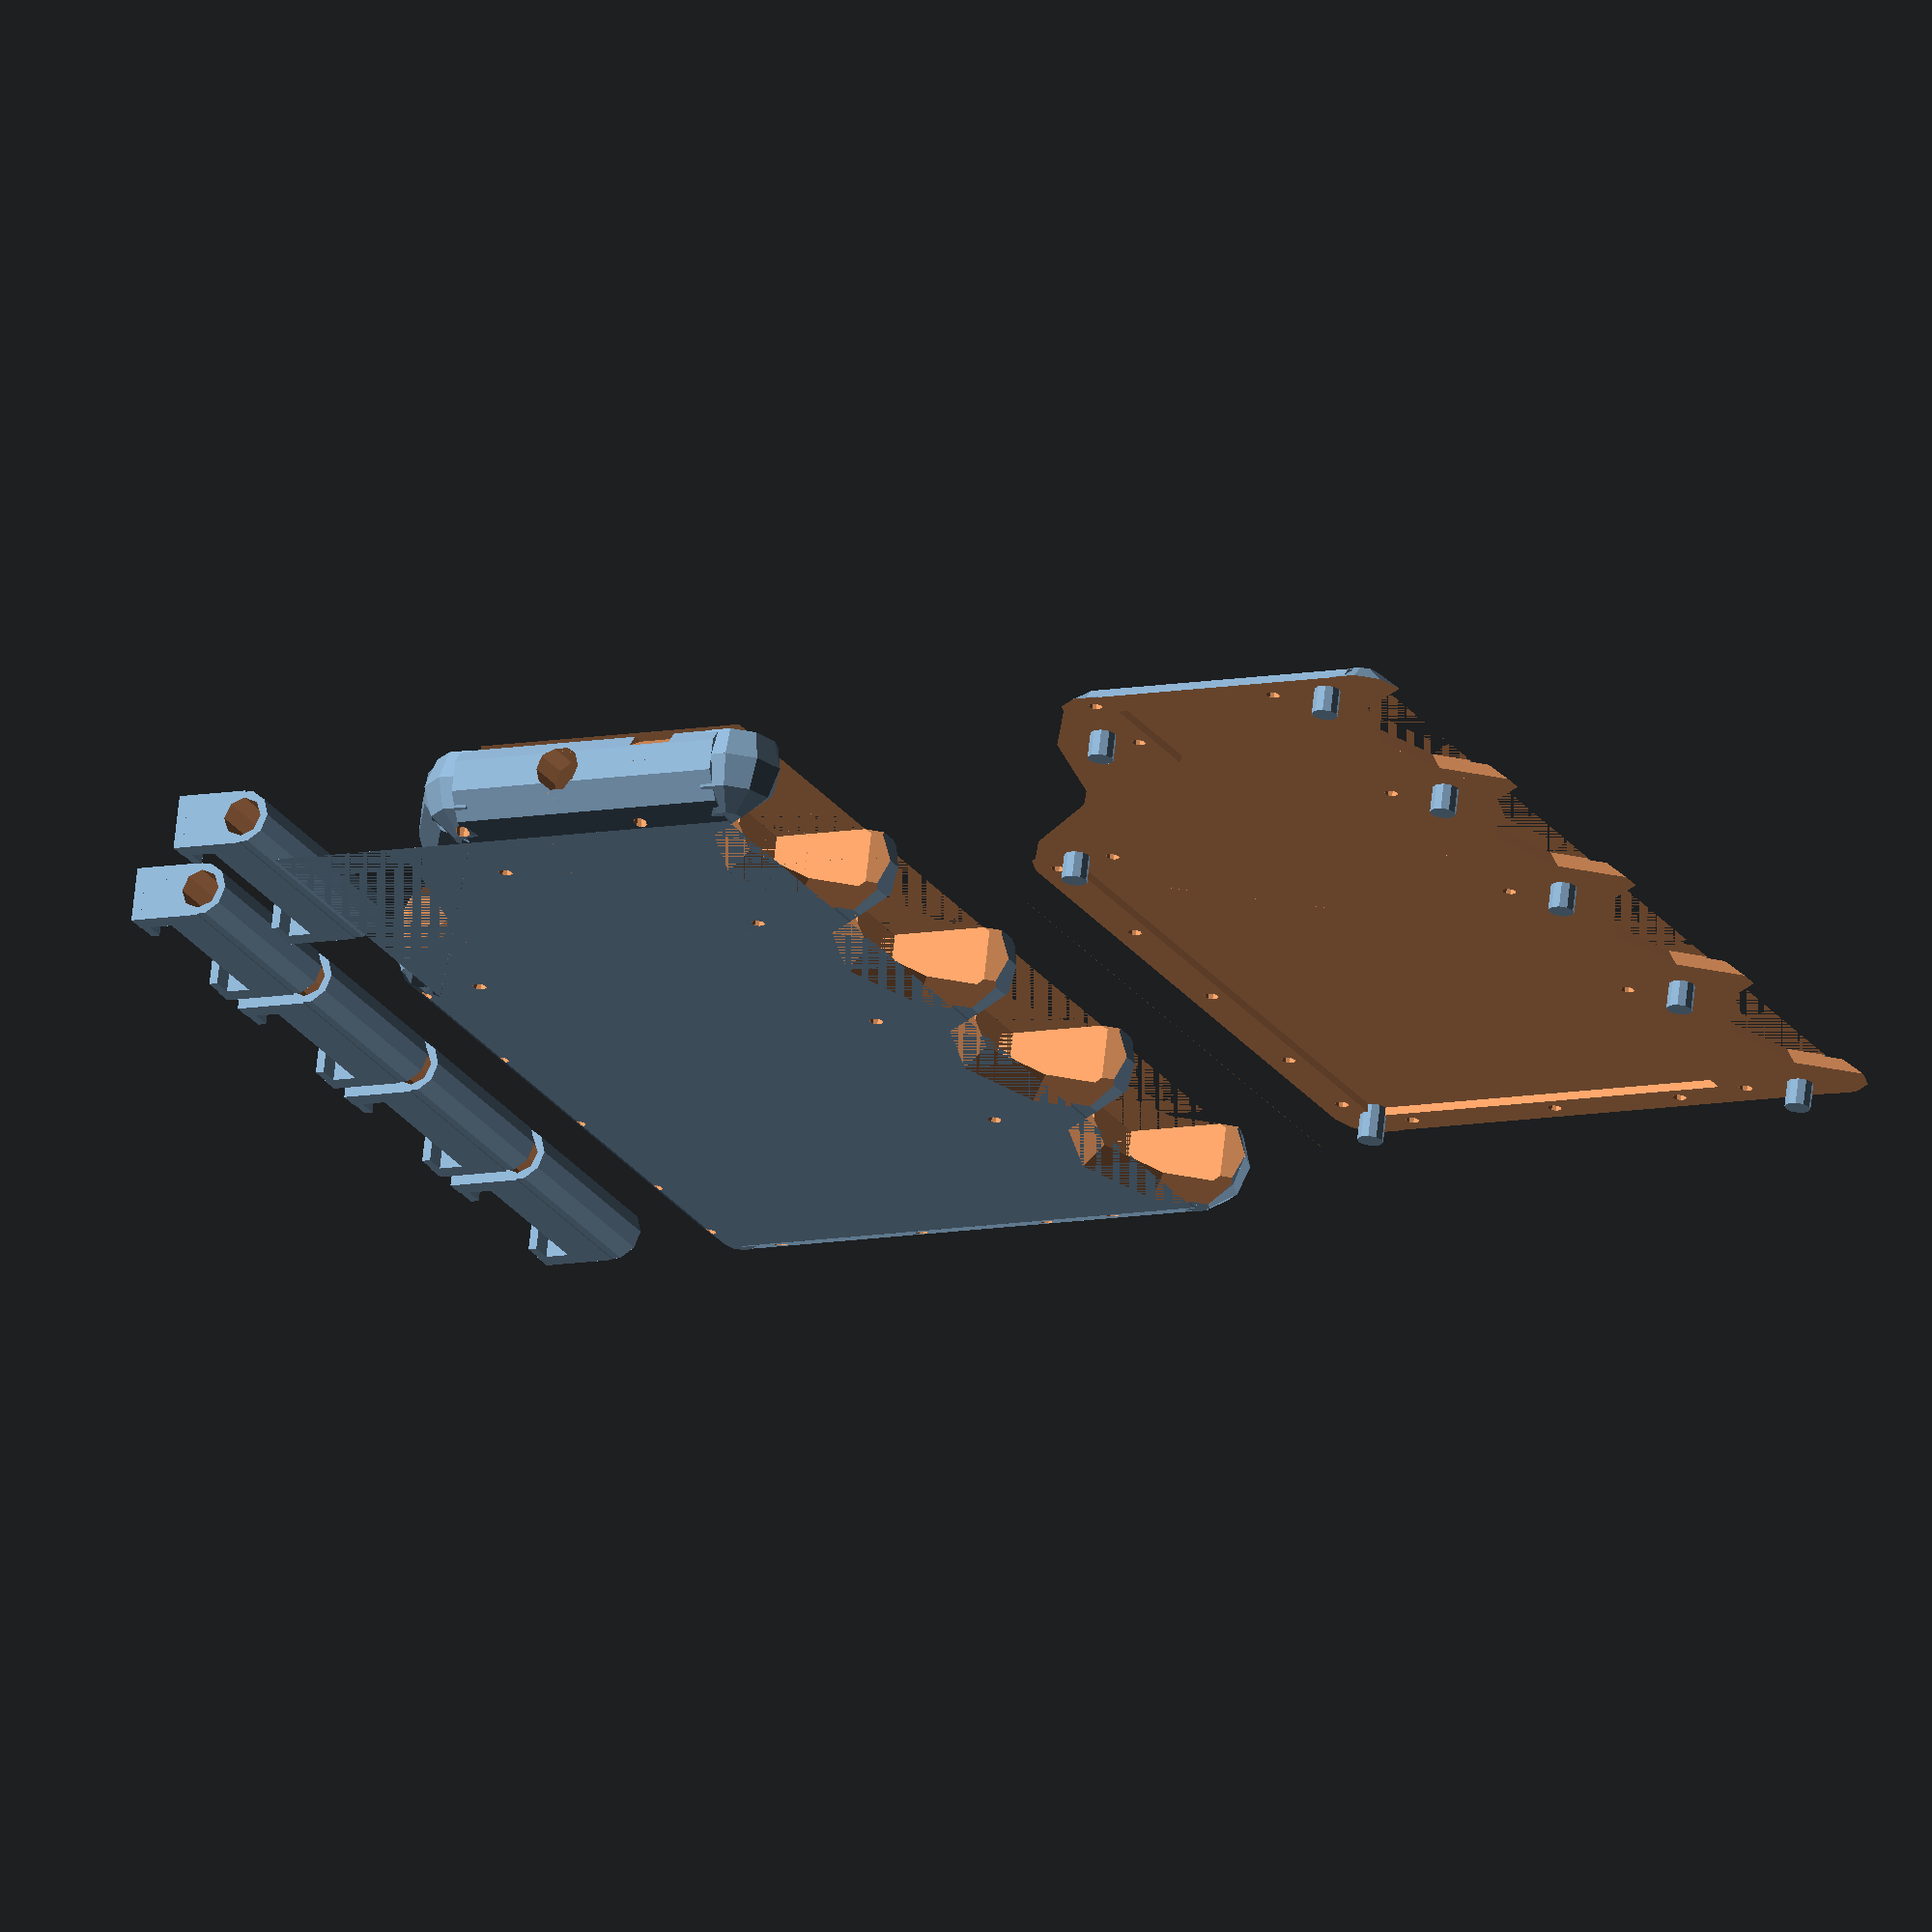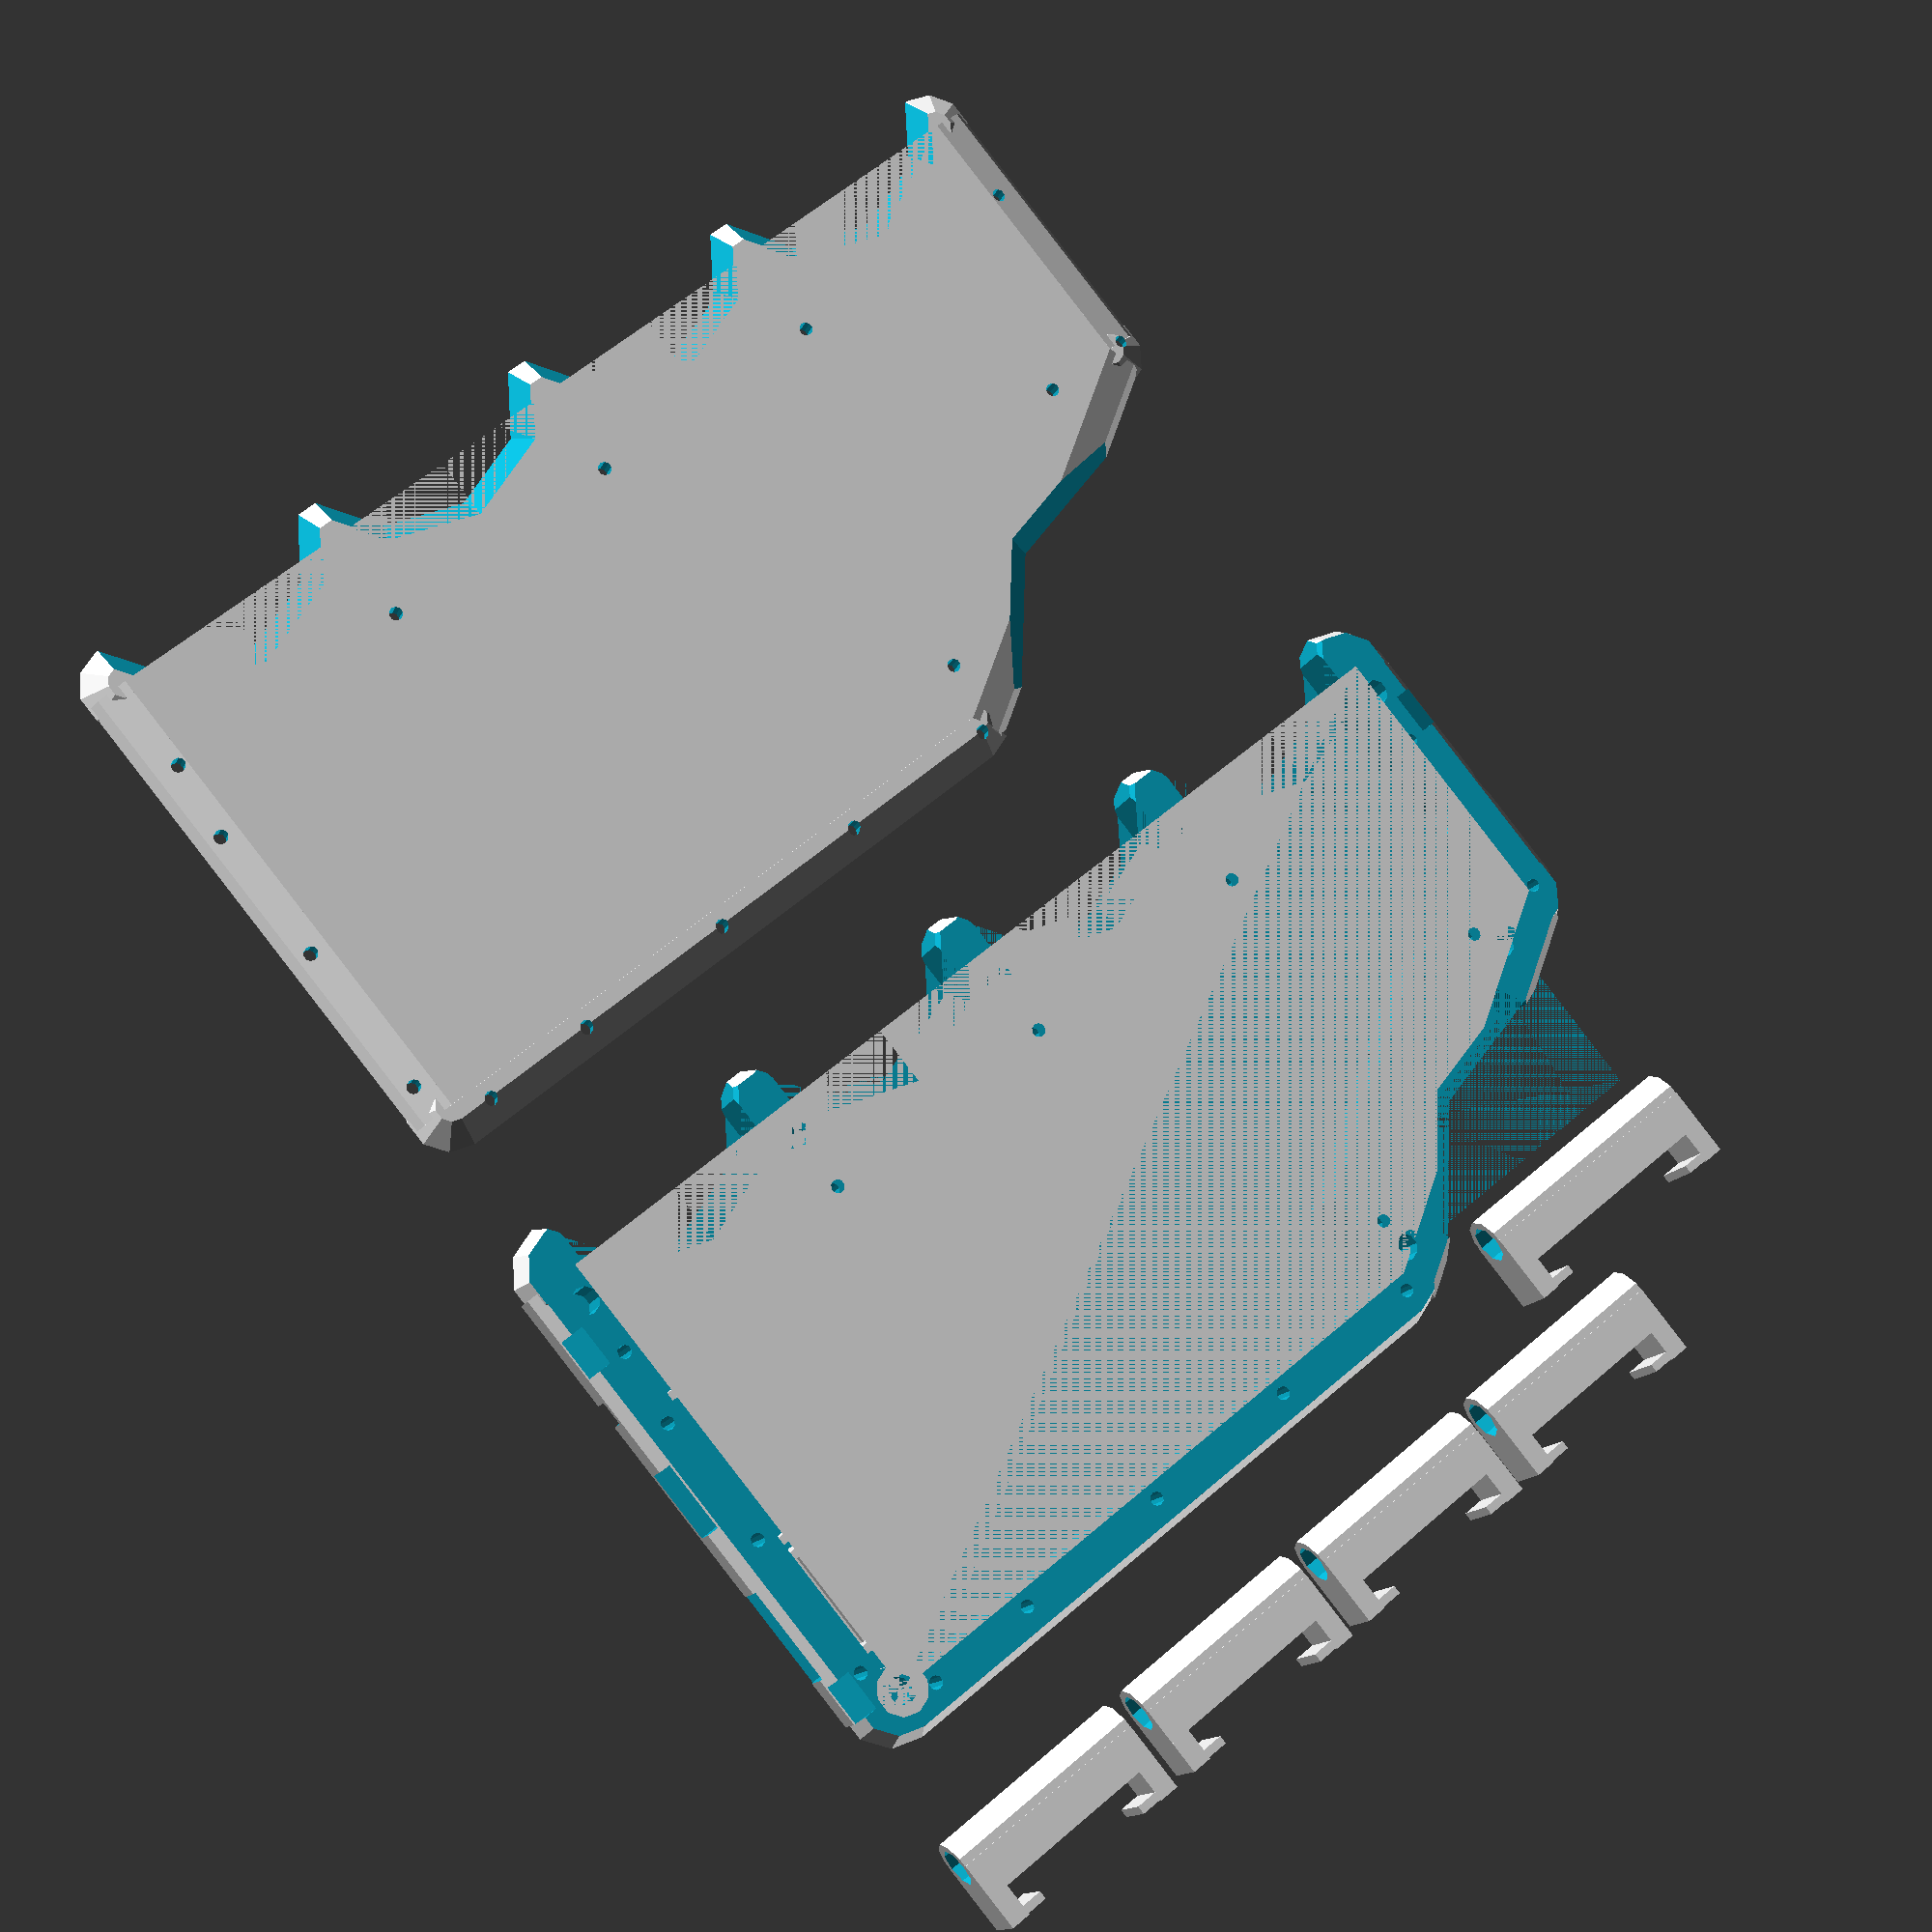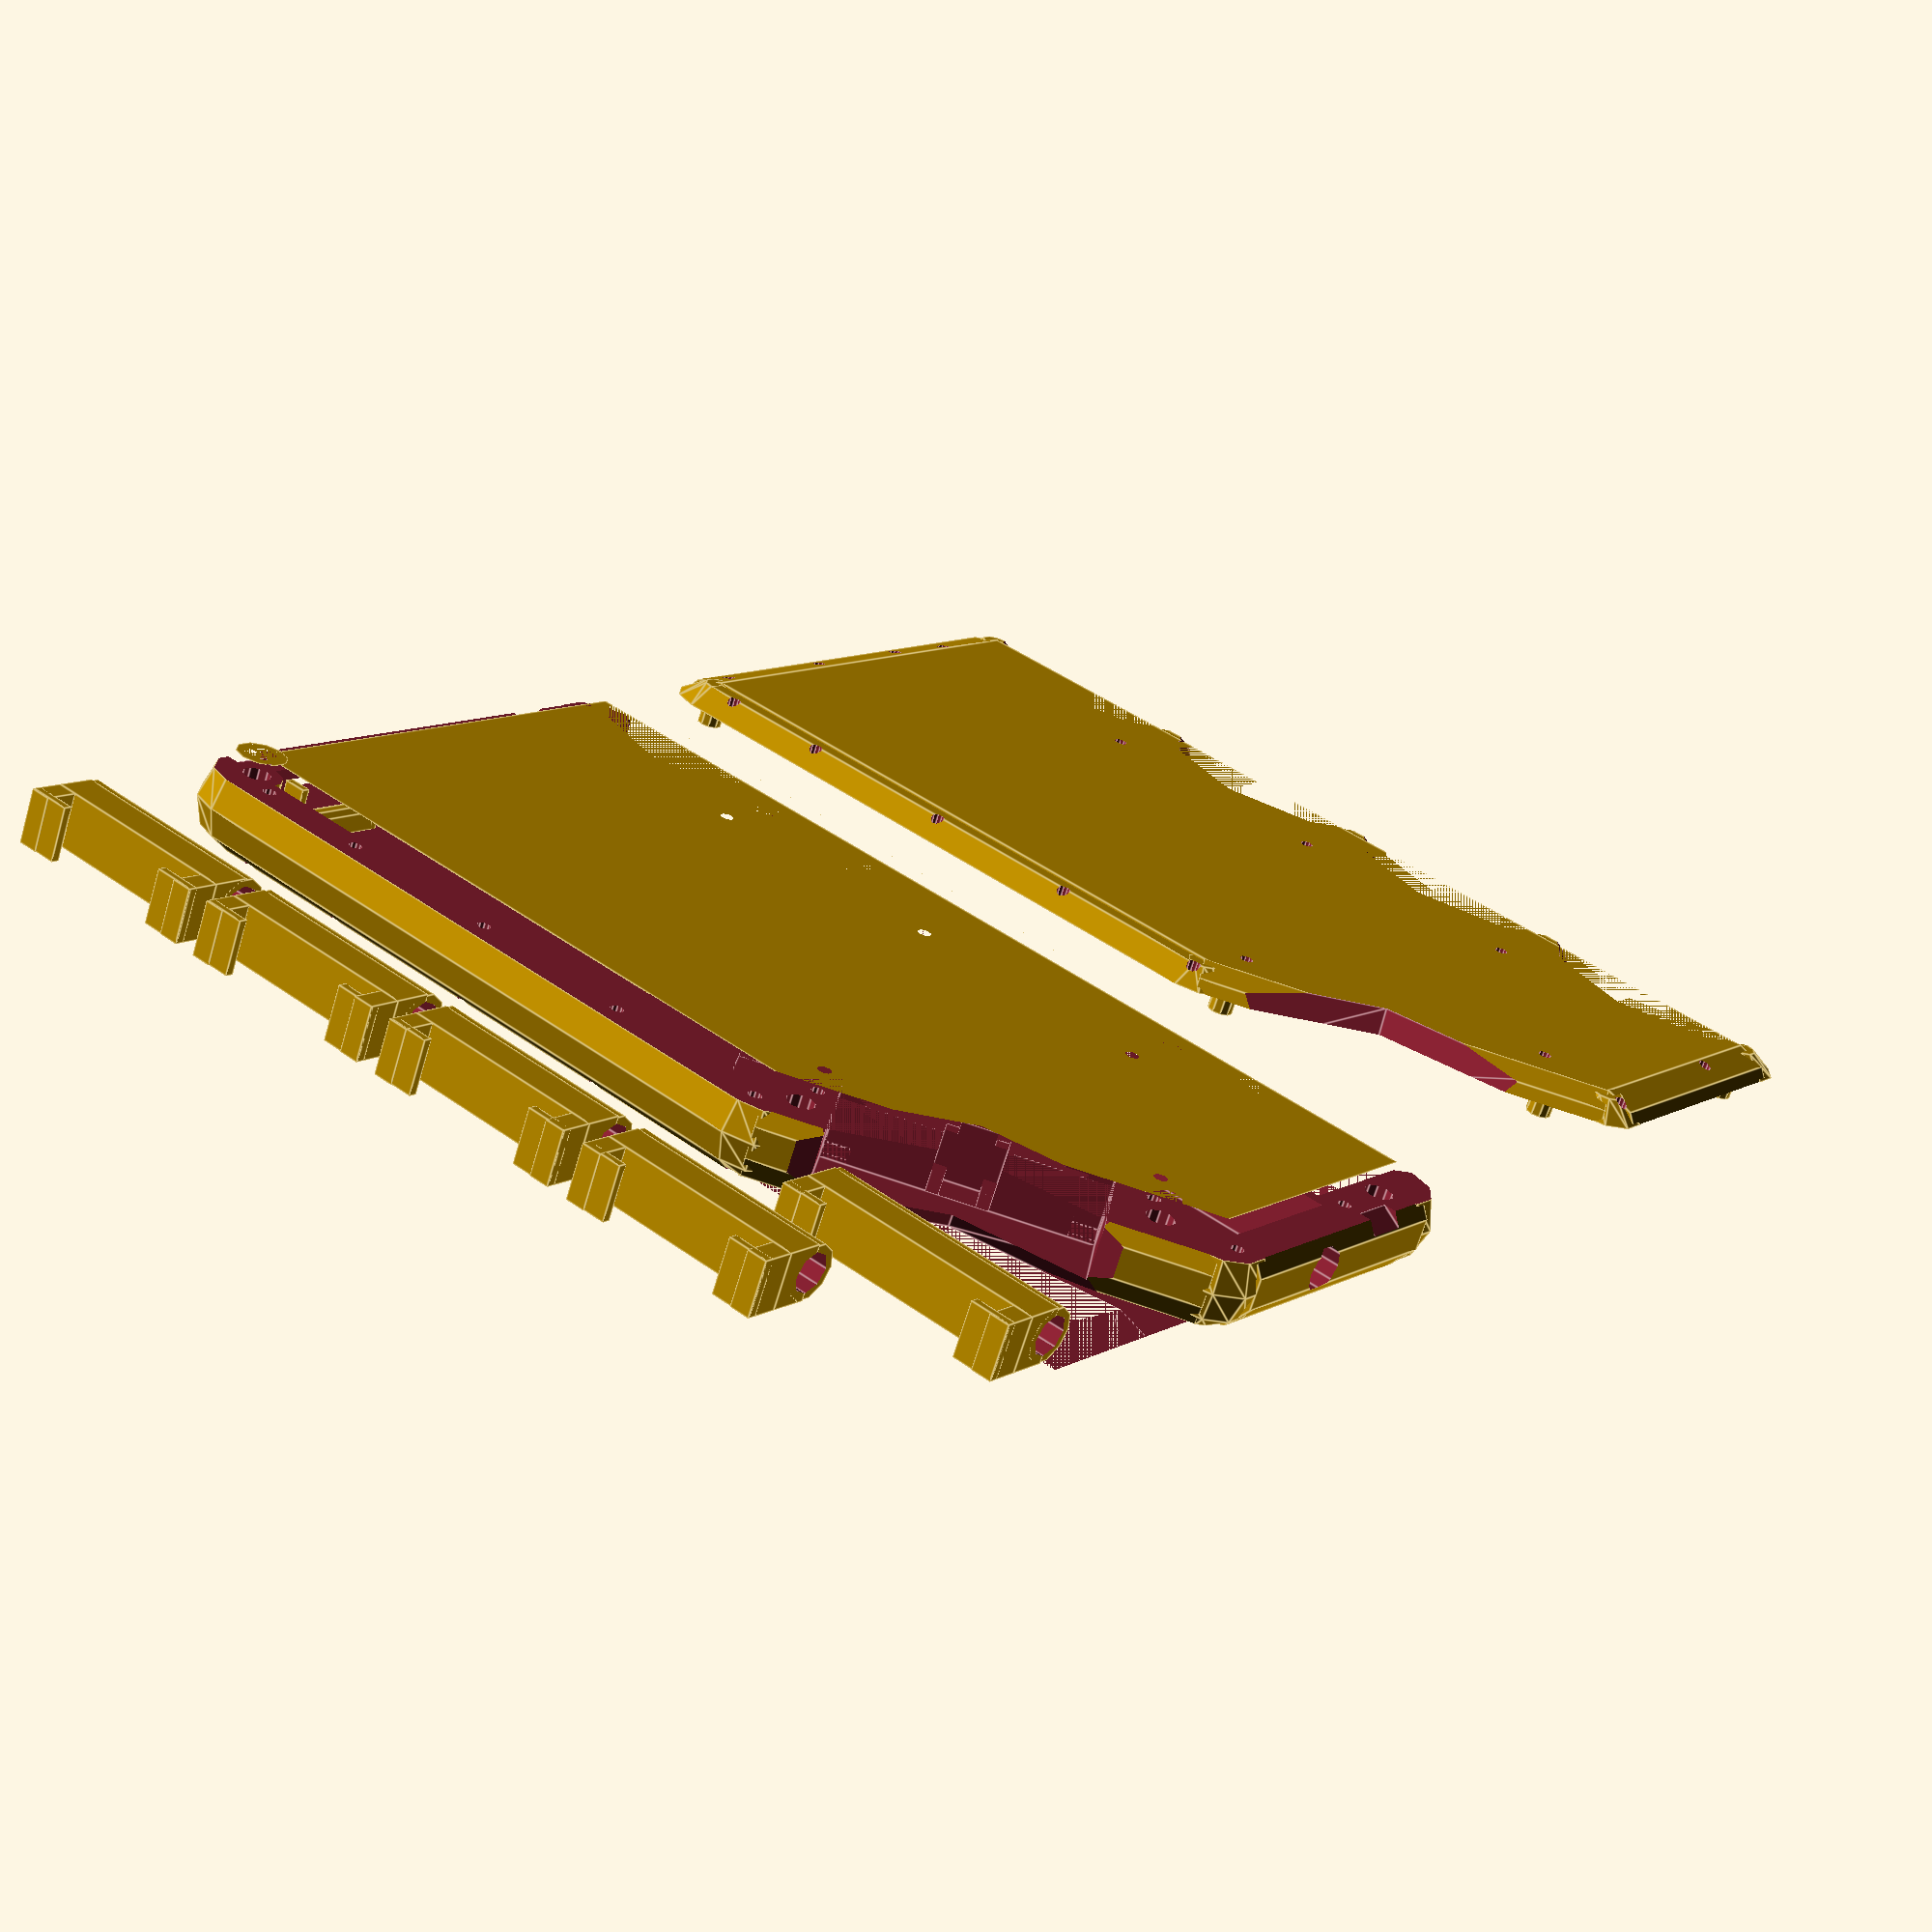
<openscad>

function pythag(a, b) = sqrt(a*a + b*b);
function angle(a, b) = atan(a/b);

visualizeInternalComponents = false;

// this is the accuracy value for Shapeways' "Strong & Flexible Plastics" option
error = 0.15;

error2 = error * 2;

// note: AFAIK, "clearance" is a minimum gap in printed parts.  Here, however, it is used
// as a lesser/safer accuracy for gaps between the printed part and foreign objects such as
// circuit boards, which may not have been cut or measured with the same degree of precision.
clearance = 0.5;

pinHoleRes = 10;
/*
cornerRoundingRes = 100;
connectorPinRes = 100;
ledHoleRes = 100;
//*/
//*
cornerRoundingRes = 10;
connectorPinRes = 10;
ledHoleRes = 10;
//*/
containmentWallThick = 1;

nanoLength = 43.2;
nanoWidth = 18.0;
nanoHeightWithoutUsb = 5.4;
nanoHeightToUsbBase = 3.3;
nanoUsbWidth = 7.6;
nanoUsbHeight = 3.9;
nanoLeftMargin = 5;

chargerHeaderLength = 5.1;
chargerHeaderWidth = 2.6;

powerSwitchLength = 11.6;
powerSwitchWidth = 4.0;
powerSwitchDepth = 7.5;
powerSwitchOffset = 12;

ledDomeRadius = 2.5;
ledRimRadius = 2.95;
ledRimThick = 1.0;

lidThick = 1.5;
floorThick = 1.5;

caseWidth = 70;
caseLength = 130;
thickestComponent = 7.9;
caseHeight = lidThick + floorThick + thickestComponent + 1;

wallThick = caseHeight/2;

echo("caseHeight: ", caseHeight);
echo("wallThick: ", wallThick);

pushButtonWellWidth = 7;
pushButtonHeight = 5.0;
pushButtonLegLength = 3.4;
pushButtonPressDepth = 0.25;
pushButtonWellDepth = 4.0;
pushButtonBaseThick = 1.5;

fingerHeightOffset = 5;
fingerWellDepth = 10;
fingerRad = 15;
thumbWellDepth = wallThick;
thumbWellRadius = 30;
buttonThick = 8;
buttonWidth = pushButtonWellWidth;
fingerButtonLength = 25;
thumbButtonLength = 30;
buttonStabilizerWellWidth = 3;
buttonClearance = 0.3;  // horizontal clearance between button and walls
buttonLip = 2.5;
buttonSlack = 0.5;  // minimum vertical clearance between button and floor/retainers
buttonRetainerThick = 1.0;
buttonStabilizerRodHeight = pushButtonHeight - (pushButtonPressDepth + buttonSlack + error2);
totalFingerWellDepth = fingerWellDepth + buttonThick/2 + pushButtonPressDepth + pushButtonWellDepth;
totalThumbWellDepth = thumbWellDepth + buttonThick/2 + pushButtonPressDepth + pushButtonWellDepth;

pinHoleRadius = 0.8;

thumbBevelLength = 48;
thumbBevelWidth = 31;
thumbBevelBuffer = 2;

thumbBevelAngle = angle(thumbBevelLength-wallThick,thumbBevelWidth-wallThick);
thumbBevelStretch = pythag(thumbBevelLength-wallThick, thumbBevelWidth-wallThick);

thumbKeyOffset = 27;

cavityWidth = caseWidth - wallThick - totalFingerWellDepth - pushButtonBaseThick;
cavityLength = caseLength - (2 * wallThick);


module button(length) {
    difference() {
        union() {
                    // rounded cap
                    translate([buttonClearance,buttonWidth/2,buttonWidth/2]) {
                        rotate([0,90,0]) { cylinder(h=length-2*buttonClearance,r=buttonWidth/2-buttonClearance, $fn=cornerRoundingRes); }
                    }

                    // button body
                    translate([buttonClearance,buttonClearance,buttonWidth/2]) {
                        cube([length-2*buttonClearance,buttonWidth-2*buttonClearance,buttonThick-buttonWidth/2]);
                    }

                    // stabilizer rods
                    translate([buttonClearance,buttonClearance,buttonThick]) {
                        cube([buttonStabilizerWellWidth-2*buttonClearance, buttonWidth-2*buttonClearance, buttonStabilizerRodHeight]);
		            }
                    translate([length-buttonStabilizerWellWidth+buttonClearance,buttonClearance,buttonThick]) {
                        cube([buttonStabilizerWellWidth-2*buttonClearance, buttonWidth-2*buttonClearance, buttonStabilizerRodHeight]);
		            }
                    // retainer rods
                    translate([buttonClearance,buttonClearance,buttonThick+pushButtonHeight-pushButtonWellDepth+buttonRetainerThick+buttonSlack+error2]) {
                        cube([buttonStabilizerWellWidth+buttonLip-2*buttonClearance,buttonWidth-2*buttonClearance, 1]);
                    }
                    translate([length-buttonStabilizerWellWidth-buttonLip+buttonClearance,buttonClearance,buttonThick+pushButtonHeight-pushButtonWellDepth+buttonRetainerThick+buttonSlack+error2]) {
                        cube([buttonStabilizerWellWidth+buttonLip-2*buttonClearance,buttonWidth-2*buttonClearance, 1]);
                    }
        }

	// hollow out the button to save plastic/money
        translate([0,buttonWidth/2,buttonWidth/2]) {
            rotate([0,90,0]) { cylinder(h=length+1,r=buttonWidth/3); }
        }
    }
}

// button well with origin at the center of the base of the switch
// legs of the switch run along the x axis
module pushButtonWell(length, depth) {
    translate([-pushButtonWellWidth/2, -pushButtonWellWidth/2, 0]) {

		// square well for body of switch
        cube([pushButtonWellWidth,pushButtonWellWidth, depth]);

		// channels for legs/wires of switch
        translate([0,0,-pushButtonLegLength]) {
                translate([0,0,0]) {
                    cube([1.5,1.5,depth+pushButtonLegLength]);
                }
                translate([pushButtonWellWidth-1.5,0, 0]) {
                    cube([1.5,1.5,depth+pushButtonLegLength]);
                } 
                translate([0,pushButtonWellWidth-1.5, 0]) {
                    cube([1.5,1.5,depth+pushButtonLegLength]);
                } 
                translate([pushButtonWellWidth-1.5,pushButtonWellWidth-1.5, 0]) {
                    cube([1.5,1.5,depth+pushButtonLegLength]);
                }
        }		
    }

    // rectangular well for button body, and stabilizer wells
    translate([-length/2,-buttonWidth/2,pushButtonWellDepth]) {
        cube([length,buttonWidth,buttonThick+10]);

        translate([0,0,-pushButtonWellDepth]) {
            cube([buttonStabilizerWellWidth, buttonWidth, pushButtonWellDepth]);

            cube([buttonStabilizerWellWidth+buttonLip, buttonWidth, pushButtonWellDepth-buttonRetainerThick]);
		}

        translate([length-buttonStabilizerWellWidth,0,-pushButtonWellDepth]) {
            cube([buttonStabilizerWellWidth, buttonWidth, pushButtonWellDepth]);

            translate([-buttonLip,0,0]) {
                cube([buttonStabilizerWellWidth+buttonLip, buttonWidth, pushButtonWellDepth-buttonRetainerThick]);
            }
		}
    }
}

module fingerWell(depth, radius) {
    translate([radius - depth,0,0]) {
        cylinder(h=caseHeight,r=radius, $fn=cornerRoundingRes);
    }

    translate([radius - depth, 0, wallThick]) {
        cylinder(h=wallThick+.001, r1=radius-wallThick/2, r2=radius+wallThick/2, $fn=cornerRoundingRes);    
    }

    translate([radius - depth,0,0]) {
        cylinder(h=wallThick+.001, r2=radius-wallThick/2, r1=radius+wallThick/2, $fn=cornerRoundingRes);    
    }
}

module pinHole() {
    cylinder(h=caseHeight+2,r=pinHoleRadius, $fn=pinHoleRes);
}

module pinHoles() {
    translate([0,0,-1]) {

        for (i = [0:4]) {
            translate([wallThick+cavityWidth+3,caseLength-fingerHeightOffset-fingerRad*i*2,0]) { pinHole(); }
            //translate([wallThick+cavityWidth+10,caseLength-fingerHeightOffset-fingerRad*i*2,0]) { pinHole(); }

        }

        for (i = [1:4]) {
            translate([wallThick*2/3,wallThick*2/3 + i*(caseLength-thumbBevelLength - wallThick*2/3)/4,0]) {
                pinHole();
            }
        }
        translate([12,caseLength-thumbBevelLength+2,0]) {
            pinHole();
        }
        translate([thumbBevelWidth, caseLength-wallThick*2/3,0]) {
            pinHole();
        }
        translate([thumbBevelWidth, caseLength-15, 0]) {
            pinHole();
        }
        translate([wallThick*2/3,10,0]) {
            pinHole();
        }
        translate([10,wallThick*2/3,0]) {
            pinHole();
        }
        translate([wallThick+cavityWidth-nanoLeftMargin-nanoWidth/2-8,wallThick*2/3,0]) {
            pinHole();
        }
        translate([wallThick+cavityWidth-nanoLeftMargin-nanoWidth/2+8,wallThick*2/3,0]) {
            pinHole();
        }
    }
}

module caseConvexHull() {
		// box with thumb bevel
        difference() {
            translate([wallThick, wallThick,0]) {
                cube([caseWidth-caseHeight,caseLength-caseHeight,caseHeight]);
            }
            translate([thumbBevelWidth,caseLength-wallThick,-1]) {
                rotate([0,0,thumbBevelAngle]) {
                    rotate([0,-90,0]) { 
                        cube([caseHeight+1, 100, thumbBevelStretch]);
                    }
                }
            }
        }

        translate([wallThick,wallThick,wallThick]) {
            sphere(wallThick, $fn=cornerRoundingRes);
            rotate([-90,0,0]) {
                cylinder(h=caseLength-thumbBevelLength-wallThick, r=wallThick, $fn=cornerRoundingRes);
            }
            rotate([0,90,0]) {
                cylinder(h=caseWidth-caseHeight, r=wallThick, $fn=cornerRoundingRes);
            }
        }
        translate([caseWidth-wallThick,wallThick,wallThick]) {
            sphere(wallThick, $fn=cornerRoundingRes);
            rotate([-90,0,0]) {
                cylinder(h=caseLength-caseHeight, r=wallThick, $fn=cornerRoundingRes);
            }
        }
        translate([caseWidth-wallThick,caseLength-wallThick,wallThick]) {
            sphere(wallThick, $fn=cornerRoundingRes);
        }

		// thumb bevel
		translate([wallThick,caseLength-thumbBevelLength,wallThick]) {
            sphere(wallThick, $fn=cornerRoundingRes);
        }
        translate([thumbBevelWidth,caseLength-wallThick,wallThick]) {
            sphere(wallThick, $fn=cornerRoundingRes);
            rotate([0,90,0]) {
                cylinder(h=caseWidth-thumbBevelWidth-wallThick, r=wallThick, $fn=cornerRoundingRes);
            }
            rotate([0,0,180+thumbBevelAngle]) {
                rotate([0,90,0]) { 
                    cylinder(h=thumbBevelStretch, r=wallThick, $fn=cornerRoundingRes);
                }
            }
        }
}

module basicCase() {
  difference() {
    caseConvexHull();

    // inner compartment
    translate([wallThick,wallThick,lidThick]) {
        cube([cavityWidth,caseLength-thumbBevelLength-wallThick,caseHeight-floorThick-lidThick]);
    }
    translate([thumbBevelWidth+thumbBevelBuffer,wallThick,lidThick]) {
        cube([cavityWidth-thumbBevelWidth+wallThick-thumbBevelBuffer,cavityLength,caseHeight-floorThick-lidThick]);
    }

    pinHoles();

    // finger button wells
    for (i = [0:3]) {
        translate([
            caseWidth,
            caseLength - fingerHeightOffset - fingerRad * (1 + 2 * i),
        0]) {

            fingerWell(fingerWellDepth, fingerRad);

            // well and channels for push button switch and wires
            translate([-totalFingerWellDepth,0,caseHeight/2]) {
                rotate([0,90,0]) { rotate([0,0,90]) {
                    pushButtonWell(fingerButtonLength, pushButtonWellDepth+fingerRad);
                }}
            }
        }      
    }

    // thumb button well
    translate([thumbBevelWidth,caseLength-wallThick,caseHeight]) {
        rotate([0,0,180+thumbBevelAngle]) {
            rotate([0,90,0]) {
                translate([0,0,thumbKeyOffset]) {
                    rotate([0,90,0]) { rotate([0,0,-90]) {
                        //cube([50,100,200]);

                        translate([wallThick,0,0]) {
                            fingerWell(thumbWellDepth, thumbWellRadius);
                        }
                    }}

                    rotate([0,90,-90]) {
                        translate([0,wallThick,wallThick-totalThumbWellDepth]) {
                            pushButtonWell(thumbButtonLength, pushButtonWellDepth+100);

                            rotate([180,0,0]) {
                                translate([-27,-wallThick+lidThick,pushButtonBaseThick]) {
                                    cube([42,caseHeight-floorThick-lidThick,15]);
                                    cube([22,caseHeight-floorThick-lidThick,20]);
                                }
                            }
                        }
                    }
                }
            }
        }
    }

    // hole for status LED
    translate([cavityWidth+wallThick-ledRimRadius-3,caseLength+1,wallThick]) {
    	    rotate(a=[90,0,0]) {
            cylinder(h=wallThick+2,r=ledDomeRadius+error, $fn=ledHoleRes);

            // note: the rim depression uses a larger error/clearance, since it doesn't need
            // to fit tightly and can't be filed down
            translate([0,0,-1+wallThick+ledRimThick]) {
                cylinder(h=10,r=ledRimRadius+clearance, $fn=20);
            }
        }  
    }

    // hole for battery charger headers
	translate([wallThick+cavityWidth-chargerHeaderWidth-error2,0,caseHeight-floorThick-chargerHeaderLength-error2]) {
        cube([chargerHeaderWidth+error2,wallThick+1,chargerHeaderLength+error2]);
    }

    // hole for SPDT Mini Power Switch
    translate([powerSwitchOffset,0,wallThick-powerSwitchWidth/2-error]) {
        cube([powerSwitchLength+error2,wallThick+1,powerSwitchWidth+error2]);
    }

    // hole for USB port
    translate([wallThick+cavityWidth-nanoLeftMargin-nanoWidth/2-nanoUsbWidth/2-clearance,0,caseHeight-floorThick-nanoHeightToUsbBase-nanoUsbHeight-clearance]) {
        cube([nanoUsbWidth+2*clearance,wallThick+1,nanoUsbHeight+clearance]);
    }
  }
}

// body
difference() {
    union() {
        basicCase();
        translate([wallThick, wallThick, 0]) {
            cylinder(h=caseHeight-floorThick+0.001, r=3);
        }
    }
    cube([caseWidth, caseLength, (caseHeight-buttonWidth)/2+0.0001]);

    for (i = [0:4]) {
        translate([wallThick+cavityWidth+10,caseLength-fingerHeightOffset-fingerRad*i*2,0]) {
            cylinder(h=caseHeight*2/3, r=1.5+error, $fn=connectorPinRes);
        }
    }
    translate([thumbBevelWidth-3, caseLength-wallThick-6, 0]) {
        cylinder(h=caseHeight*2/3, r=1.5+error, $fn=connectorPinRes);
    }
    translate([wallThick+2, caseLength-thumbBevelLength+3, 0]) {
        cylinder(h=caseHeight*2/3, r=1.5+error, $fn=connectorPinRes);
    }
    translate([wallThick, wallThick, 0]) {
        cylinder(h=caseHeight*2/3, r=1.5+error, $fn=connectorPinRes);
    }

    // screwdriver/leverage slots
    translate([wallThick,wallThick/2,(caseHeight-buttonWidth)/2]) {
        rotate([150,0,0]) { cube([5,10,10]); }
    }
    translate([wallThick+cavityWidth+3,wallThick/2,(caseHeight-buttonWidth)/2]) {
        rotate([150,0,0]) { cube([5,10,10]); }
    }
    translate([wallThick+cavityWidth+3,caseLength-wallThick/2,(caseHeight-buttonWidth)/2]) {
        rotate([-60,0,0]) { cube([5,10,10]); }
    }
}

// lid
translate([caseWidth + 10, 0, 0]) {
    difference() {
        basicCase();
        translate([0,0,(caseHeight-buttonWidth)/2]) {
            cube([caseWidth, caseLength, caseHeight]);
        }
    }

    for (i = [0:4]) {
        translate([wallThick+cavityWidth+10,caseLength-fingerHeightOffset-fingerRad*i*2,lidThick]) {
            cylinder(h=caseHeight/3, r=1.5, $fn=connectorPinRes);
        }
    }
    translate([thumbBevelWidth-3, caseLength-wallThick-6, lidThick]) {
        cylinder(h=caseHeight/3, r=1.5, $fn=connectorPinRes);
    }
    translate([wallThick+2, caseLength-thumbBevelLength+3, lidThick]) {
        cylinder(h=caseHeight/3, r=1.5, $fn=connectorPinRes);
    }
    translate([wallThick, wallThick, lidThick]) {
        cylinder(h=caseHeight/3, r=1.5, $fn=connectorPinRes);
    }
}

// buttons
// Note: the buttons are oriented so as to make the longest surfaces the smoothest
translate([-10,0,10]) {
    for (i = [0:3]) {
        translate([0,i*(fingerButtonLength+2),0]) { rotate([90,180,-90]) {
            button(fingerButtonLength);
        }}     
    }
}
translate([5,caseLength-35,10]) {
    rotate([90,180,-90]) {
        button(thumbButtonLength);
    } 
}

// electronic components
translate([wallThick,wallThick,0]) {
    // container for power switch
    translate([powerSwitchOffset-wallThick,0,wallThick-powerSwitchWidth/2-error]) {
        translate([-containmentWallThick,0,0]) {
            cube([containmentWallThick,powerSwitchDepth-wallThick+error+containmentWallThick,caseHeight-floorThick-wallThick+powerSwitchWidth/2+error]);
        }
        translate([powerSwitchLength+error2,0,0]) {
            cube([containmentWallThick,powerSwitchDepth-wallThick+error+containmentWallThick,caseHeight-floorThick-wallThick+powerSwitchWidth/2+error]);
        }
        translate([-containmentWallThick,0,powerSwitchWidth+2*error]) {
            cube([powerSwitchLength+2*(containmentWallThick+error),powerSwitchDepth-wallThick+error+containmentWallThick,caseHeight-floorThick-wallThick-powerSwitchWidth/2-error]);
        }
        translate([-containmentWallThick,powerSwitchDepth-wallThick+error,powerSwitchWidth+2*error-1]) {
            cube([powerSwitchLength+2*(containmentWallThick+error),containmentWallThick,1]);
        }
    }

    // container for Arduino Nano v3.0
    translate([cavityWidth-nanoLeftMargin-nanoWidth,0,0]) {
        translate([0,0,caseHeight-floorThick-nanoHeightToUsbBase-error]) {
            translate([-containmentWallThick-clearance,0,0]) {
                cube([containmentWallThick,nanoLength+clearance+containmentWallThick,nanoHeightToUsbBase+error]);
            }
            translate([nanoWidth+clearance,0,0]) {
                cube([containmentWallThick,nanoLength+clearance+containmentWallThick,nanoHeightToUsbBase+error]);
            }
            translate([-containmentWallThick-clearance,nanoLength+clearance,0]) {
                cube([nanoWidth+2*(clearance+containmentWallThick),containmentWallThick,nanoHeightToUsbBase+error]);
            }
        }
    }

    if (visualizeInternalComponents) {
        // Arduino Nano v3.0
        translate([cavityWidth-nanoLeftMargin-nanoWidth,0,-10]) {
            cube([nanoWidth,nanoLength,nanoHeightWithoutUsb]);
        }

        // Surface Transducer - Small
        translate([thumbBevelWidth-wallThick+4,caseLength-2*wallThick-21.4-4,-10]) {
           cube([13.8,21.4,7.9]);
        }
        // Bluetooth Modem - BlueSMiRF Silver -- 42.0 x 16.0 x 3.9
        translate([0,31,-10]) { cube([16,42,3.9]); }
        // Polymer Lithium Ion Battery - 110mAh
        translate([-40,0,-10]) { cube([12,28,5.7]); }
        // Polymer Lithium Ion Battery - 400mAh
	    translate([18,47,-10]) { cube([25,35,5]); }
        // Triple Axis Accelerometer & Gyro Breakout - MPU-6050
        translate([0,3,-10]) { cube([15.5, 25.7, 2.5]); }
    }
}

</openscad>
<views>
elev=291.5 azim=333.2 roll=6.2 proj=o view=wireframe
elev=193.2 azim=129.4 roll=15.6 proj=p view=wireframe
elev=247.2 azim=52.1 roll=16.6 proj=p view=edges
</views>
